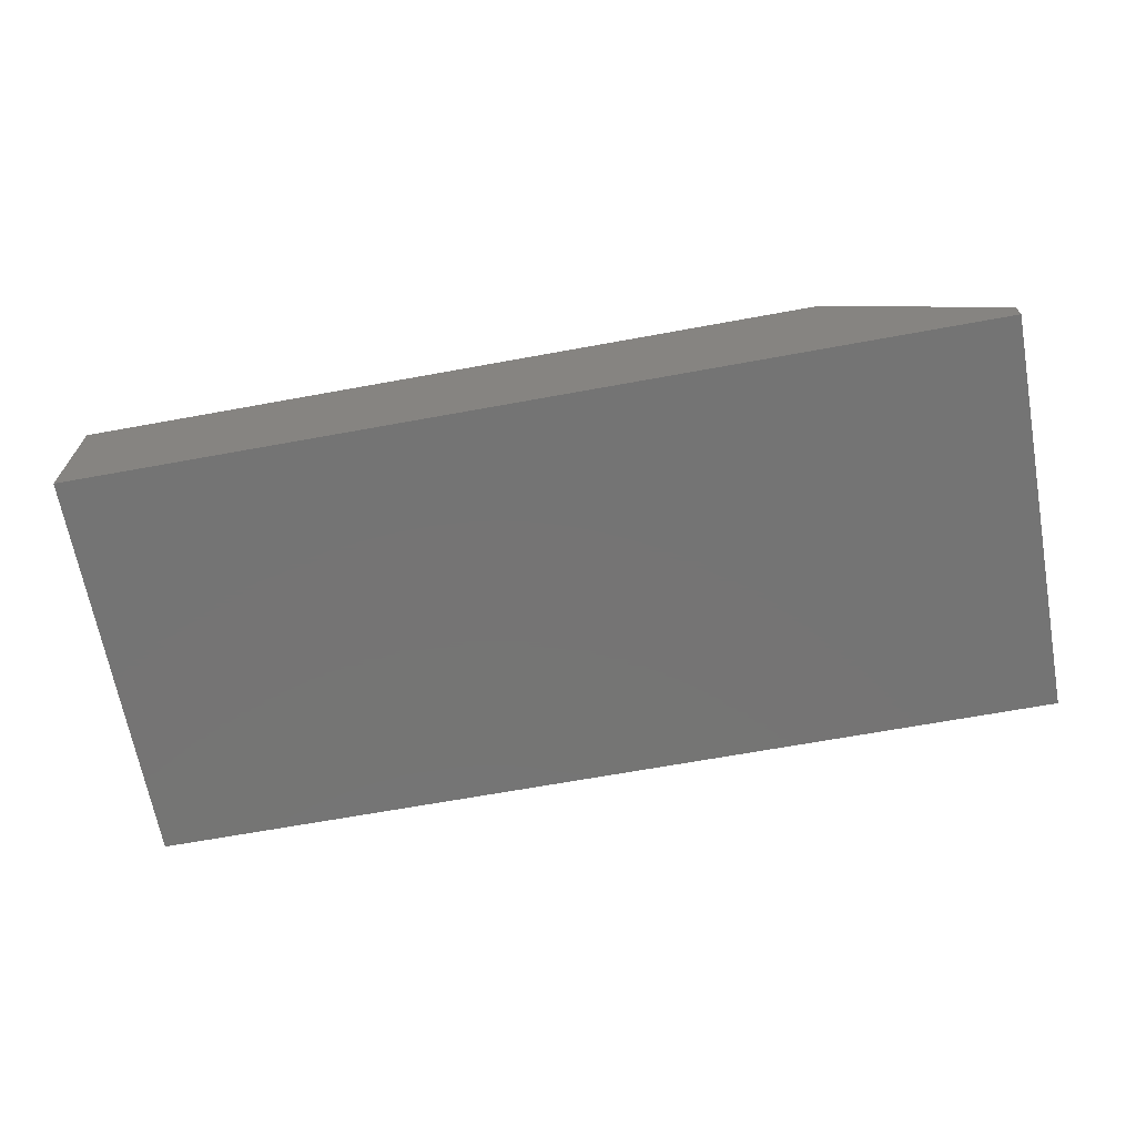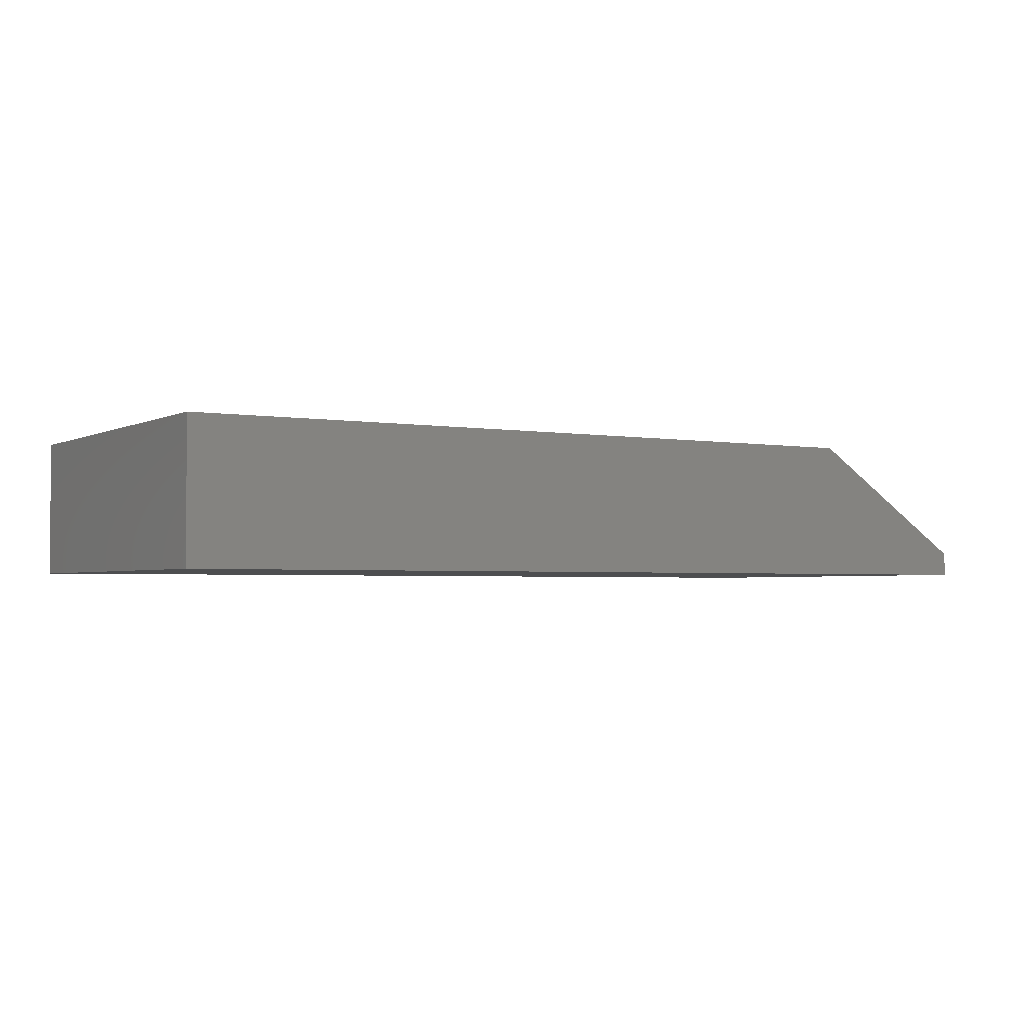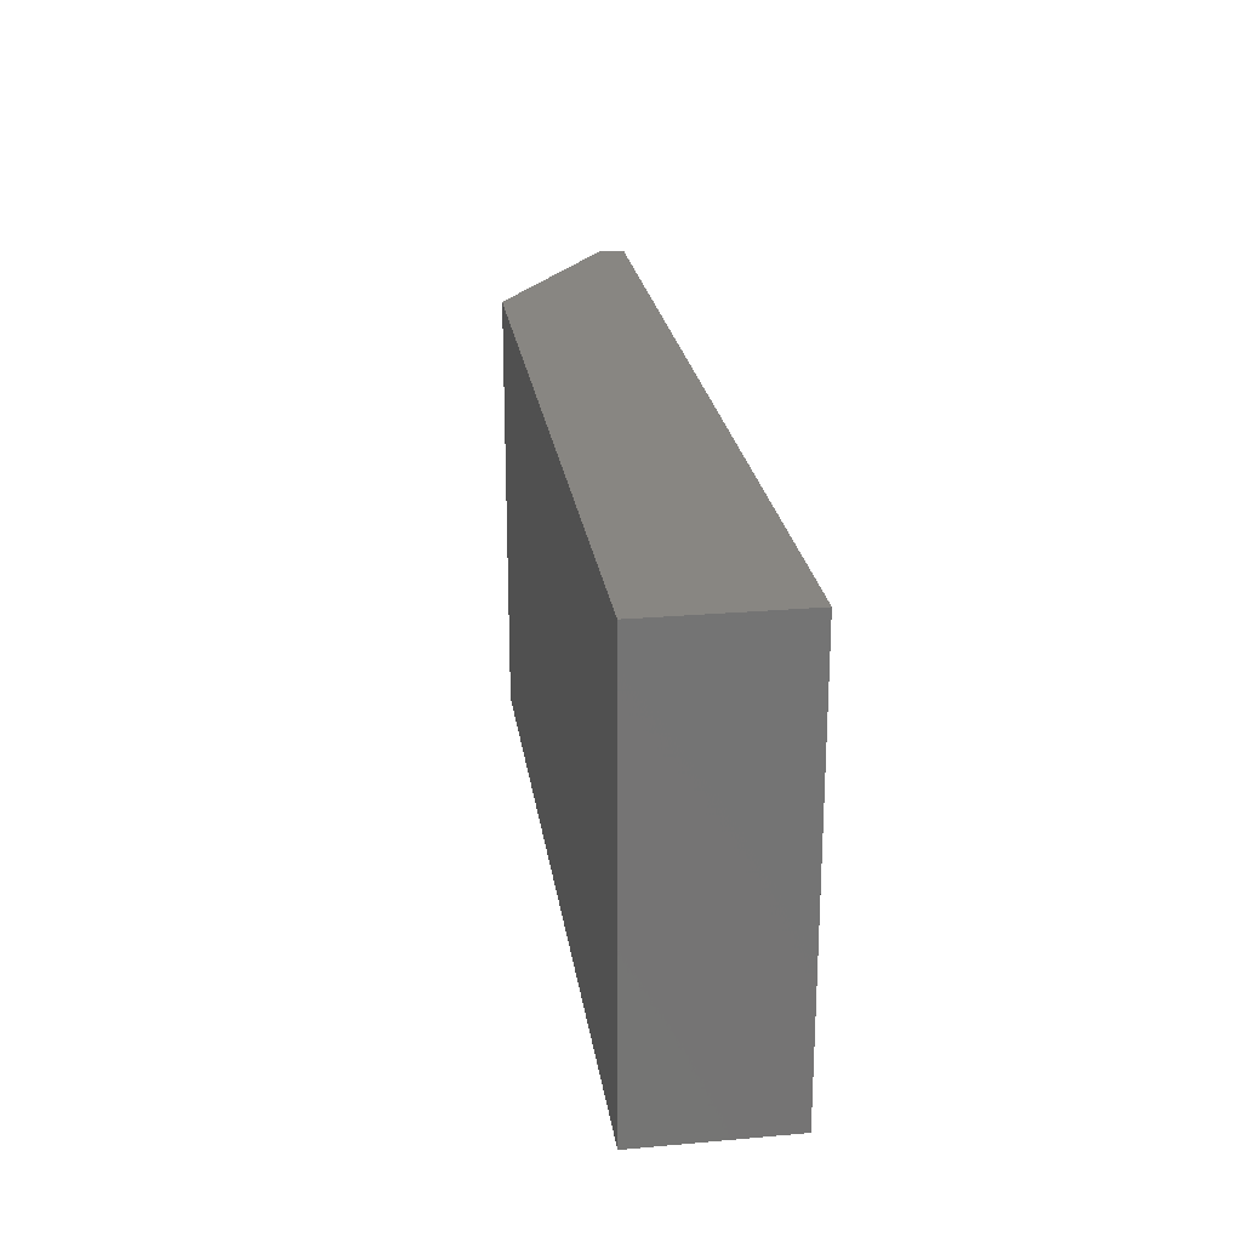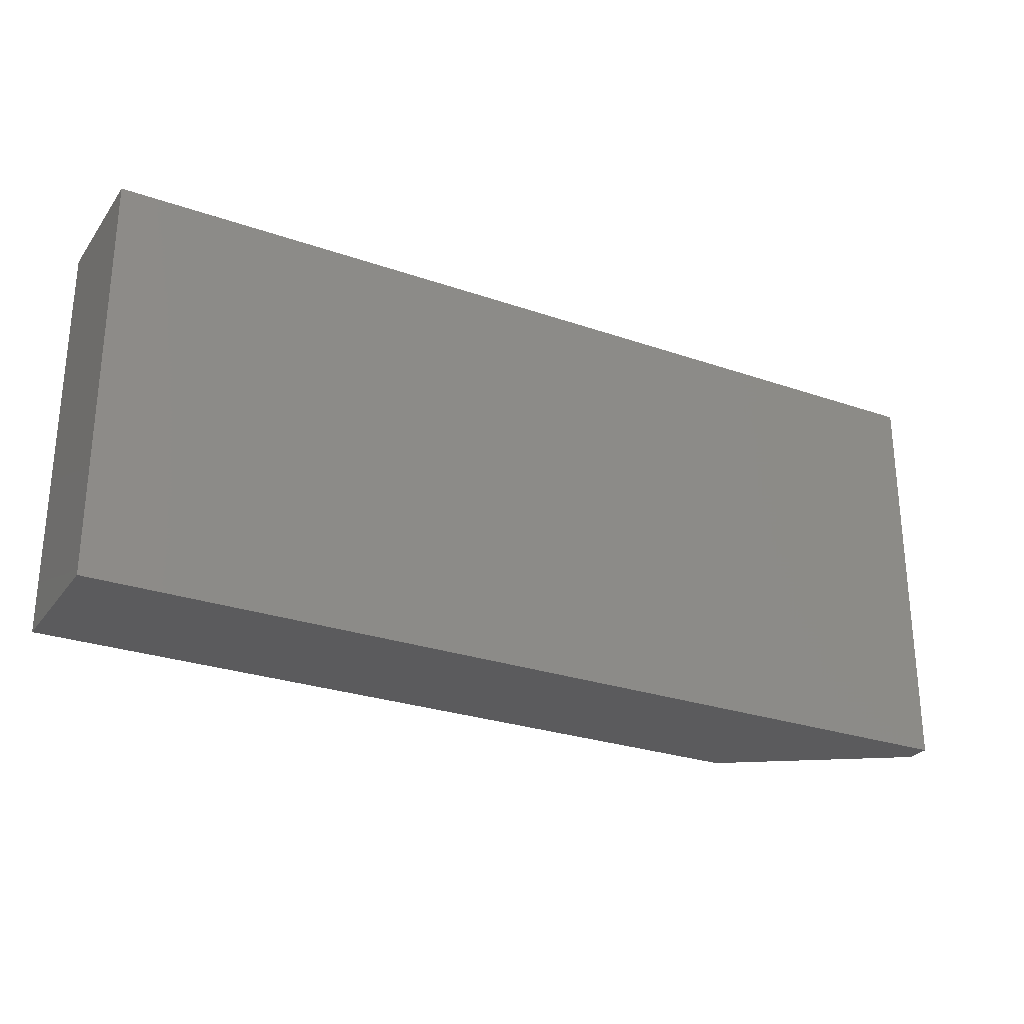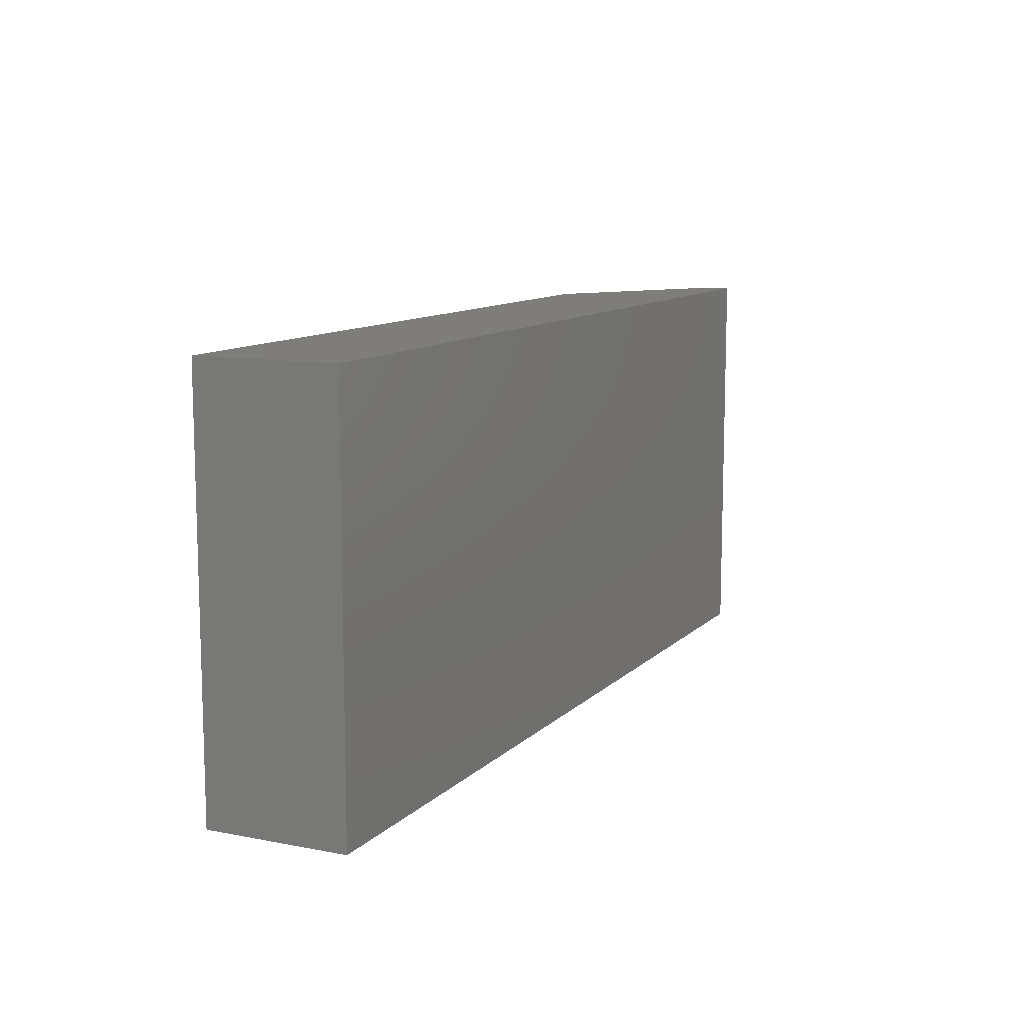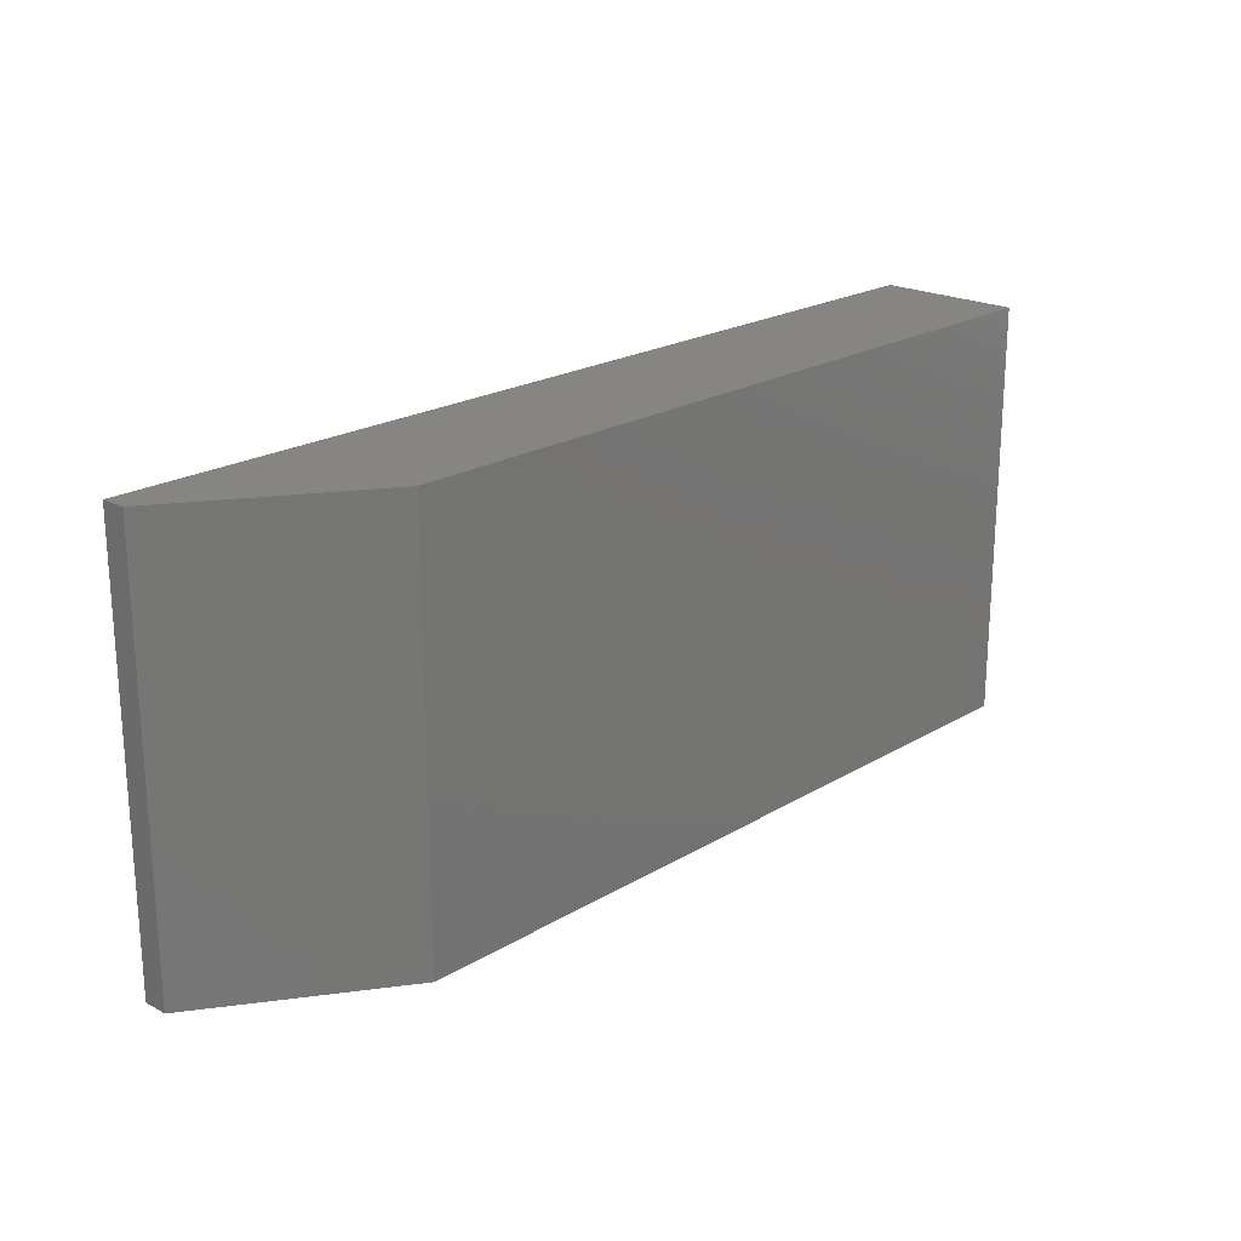
<metadata>
{"format":"stl","ext":"stl","renderer":"f3d","projection":"perspective","resolution":1024,"background":"white","views":[{"elev":-66.8,"azim":10.4,"up":"+Y"},{"elev":-2.7,"azim":-31.3,"up":"+Y"},{"elev":23.5,"azim":-98.3,"up":"+Z"},{"elev":-27.1,"azim":-28.3,"up":"+Z"},{"elev":10.8,"azim":-64.4,"up":"+Z"},{"elev":21.2,"azim":133.1,"up":"+Z"}]}
</metadata>
<code>
# stl→obj: 10 verts, 16 faces
v -0.75 0 -0.3281
v -0.75 3.681e-17 0.335
v 0.4688 1.353e-16 -0.3281
v 0.4688 1.721e-16 0.335
v -0.75 -0.2266 0.335
v 0.75 -0.2266 0.335
v 0.75 -0.1875 0.335
v 0.75 -0.2266 -0.3281
v 0.75 -0.1875 -0.3281
v -0.75 -0.2266 -0.3281
f 1 2 3
f 3 2 4
f 2 5 4
f 4 5 6
f 4 6 7
f 8 9 6
f 6 9 7
f 10 1 8
f 8 1 3
f 8 3 9
f 9 3 7
f 7 3 4
f 10 8 5
f 5 8 6
f 5 2 10
f 10 2 1

</code>
